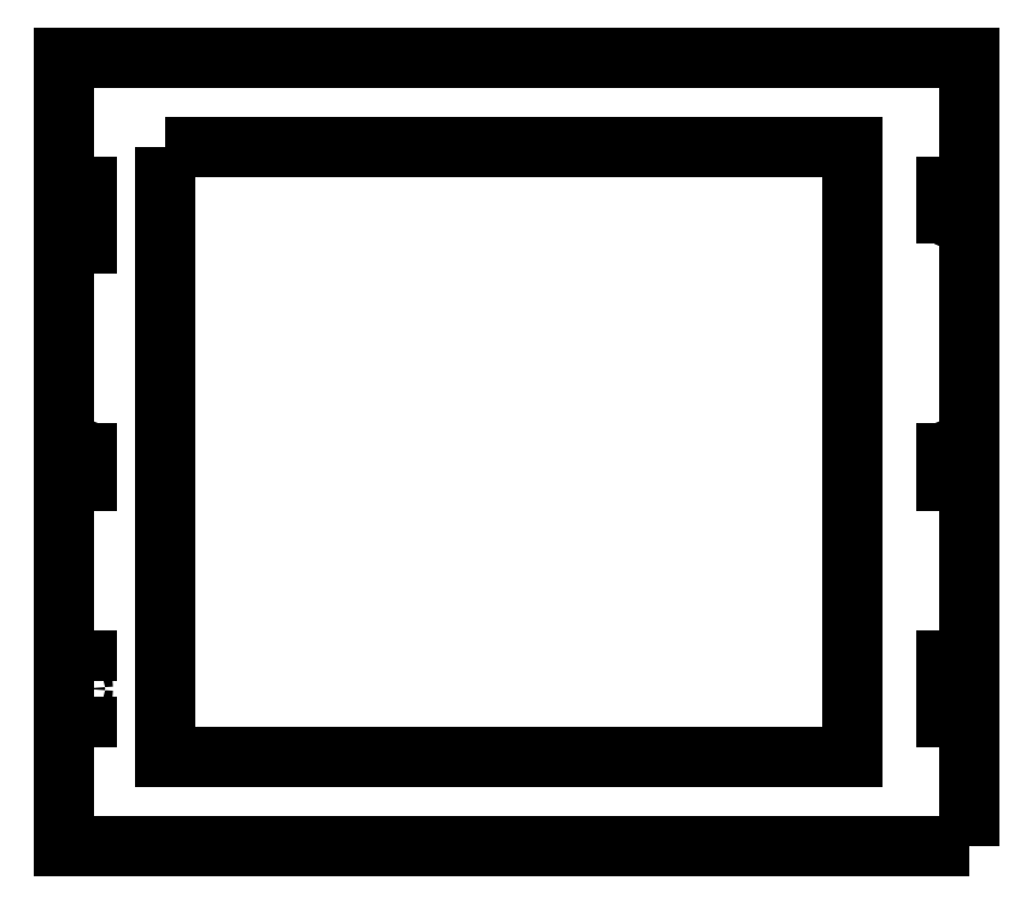
<metadata>
{"format":"dxf","ext":"dxf","renderer":"ezdxf+matplotlib","layout":"modelspace","background":"white","min_lineweight":24,"dpi":150}
</metadata>
<code>
0
SECTION
2
ENTITIES
0
LWPOLYLINE
8
0
90
4
70
1
43
0
10
350
20
59
10
343.8
20
59
10
343.8
20
50.8
10
350
20
50.8
0
LWPOLYLINE
8
0
90
5
70
1
43
0
10
353
20
-2.18e-14
10
-3
20
0
10
-3
20
310
10
7.105e-14
20
310
10
353
20
310
0
CIRCLE
8
0
10
346.9
20
62
30
0
40
1.55
0
LWPOLYLINE
8
0
90
4
70
1
43
0
10
350
20
65
10
350
20
73.2
10
343.8
20
73.2
10
343.8
20
65
0
LWPOLYLINE
8
0
90
4
70
1
43
0
10
343.8
20
236.8
10
350
20
236.8
10
350
20
245
10
343.8
20
245
0
CIRCLE
8
0
10
346.9
20
248
30
0
40
1.55
0
LWPOLYLINE
8
0
90
4
70
1
43
0
10
350
20
251
10
350
20
259.2
10
343.8
20
259.2
10
343.8
20
251
0
CIRCLE
8
0
10
346.9
20
155
30
0
40
1.55
0
LWPOLYLINE
8
0
90
4
70
1
43
0
10
343.8
20
152
10
343.8
20
143.8
10
350
20
143.8
10
350
20
152
0
LWPOLYLINE
8
0
90
4
70
1
43
0
10
343.8
20
166.2
10
343.8
20
158
10
350
20
158
10
350
20
166.2
0
LWPOLYLINE
8
0
90
4
70
1
43
0
10
6.2
20
152
10
3.553e-14
20
152
10
3.553e-14
20
143.8
10
6.2
20
143.8
0
LWPOLYLINE
8
0
90
4
70
1
43
0
10
6.2
20
166.2
10
3.553e-14
20
166.2
10
3.553e-14
20
158
10
6.2
20
158
0
LWPOLYLINE
8
0
90
4
70
1
43
0
10
3.553e-14
20
259.2
10
3.553e-14
20
251
10
6.2
20
251
10
6.2
20
259.2
0
LWPOLYLINE
8
0
90
4
70
1
43
0
10
3.553e-14
20
245
10
3.553e-14
20
236.8
10
6.2
20
236.8
10
6.2
20
245
0
CIRCLE
8
0
10
3.1
20
248
30
0
40
1.55
0
LWPOLYLINE
8
0
90
4
70
1
43
0
10
6.2
20
65
10
6.2
20
73.2
10
3.553e-14
20
73.2
10
3.553e-14
20
65
0
LWPOLYLINE
8
0
90
4
70
1
43
0
10
6.2
20
59
10
3.553e-14
20
59
10
3.553e-14
20
50.8
10
6.2
20
50.8
0
CIRCLE
8
0
10
3.1
20
62
30
0
40
1.55
0
CIRCLE
8
0
10
3.1
20
155
30
0
40
1.55
0
LWPOLYLINE
8
0
90
4
70
1
43
0
10
37
20
275
10
307
20
275
10
307
20
35
10
37
20
35
0
ENDSEC
0
EOF

</code>
